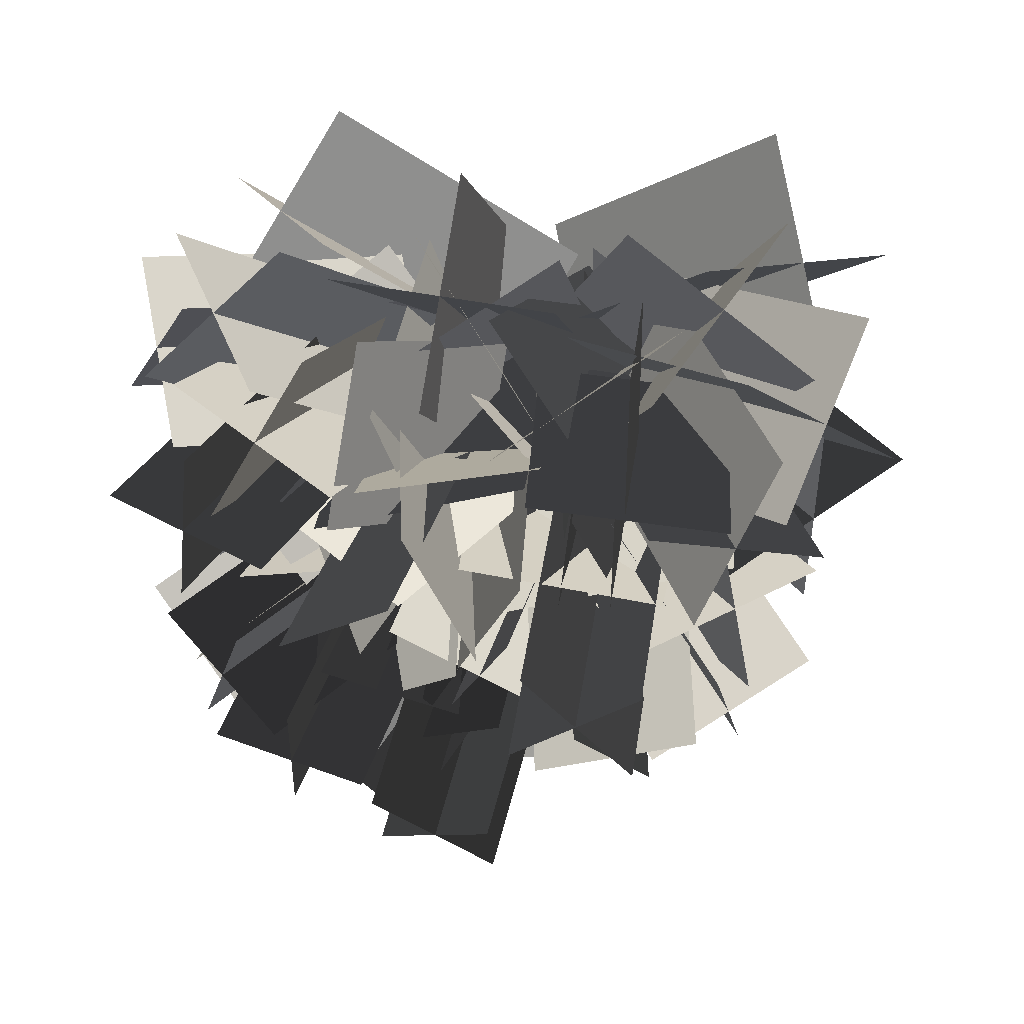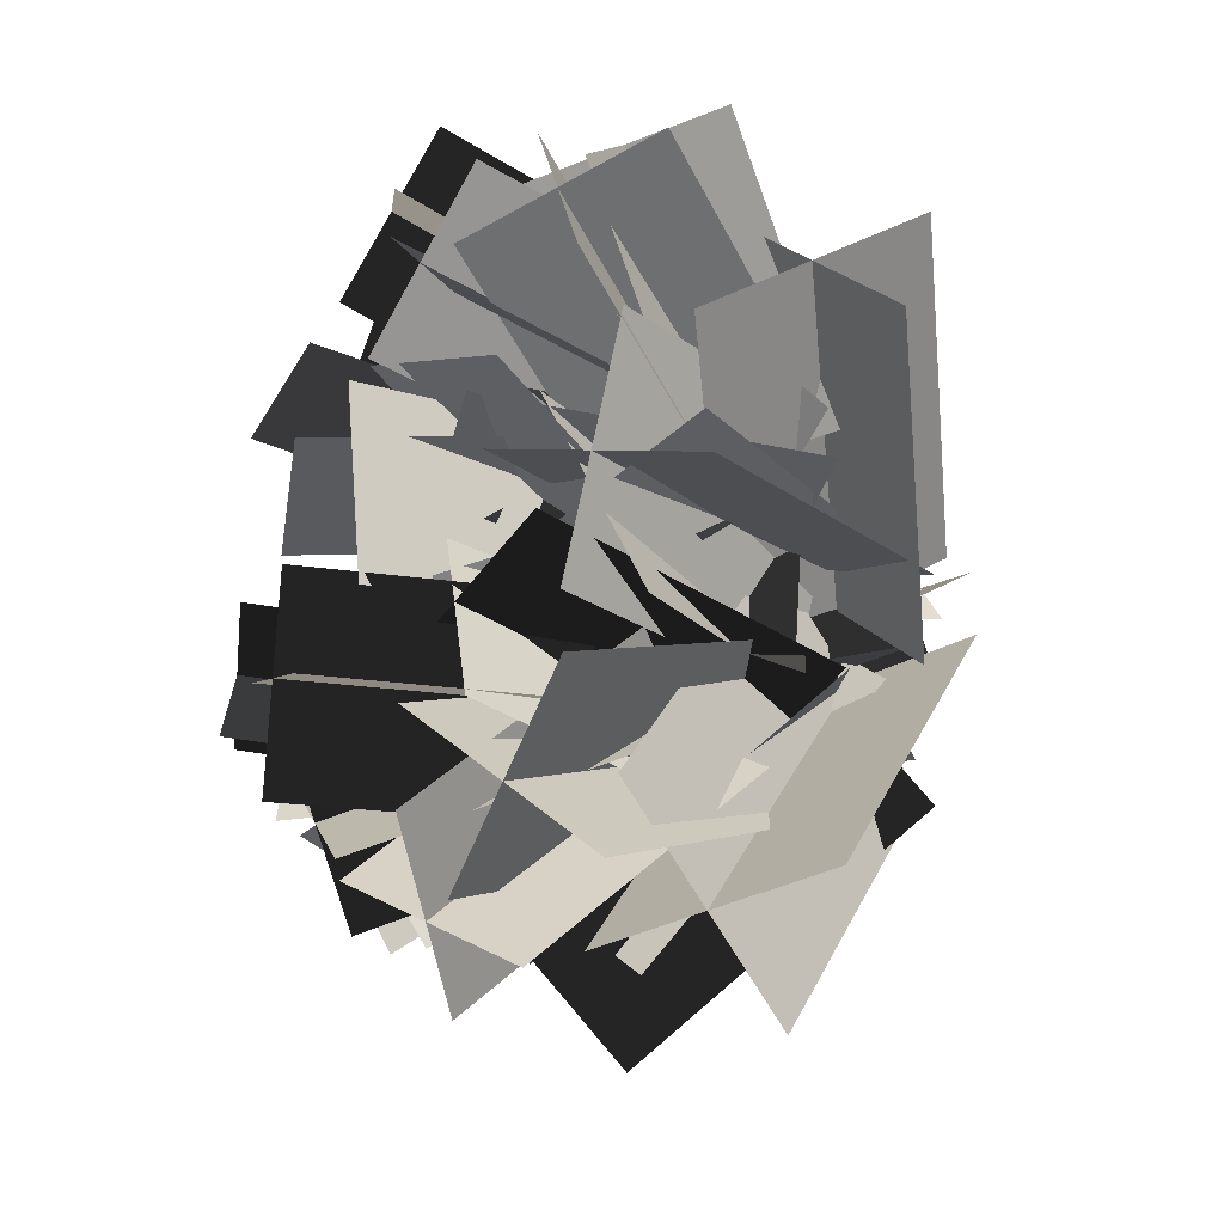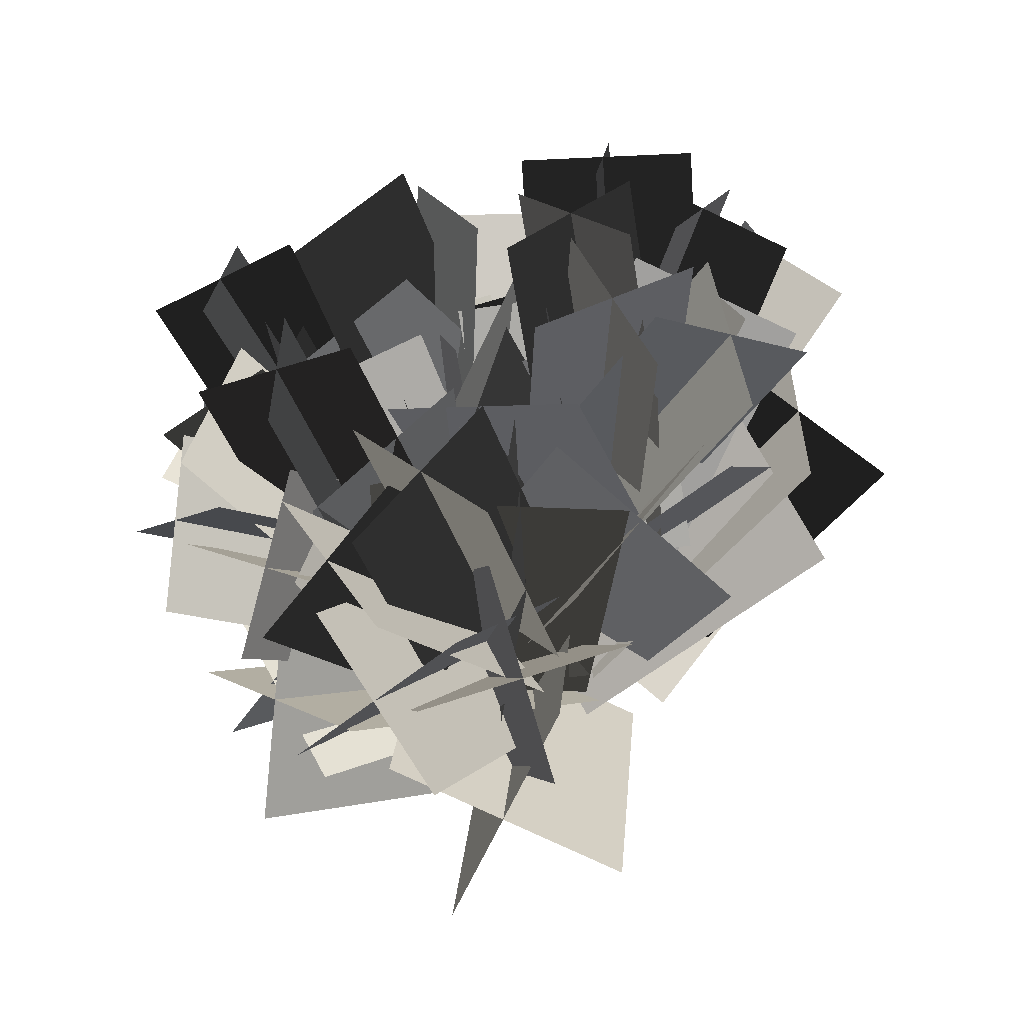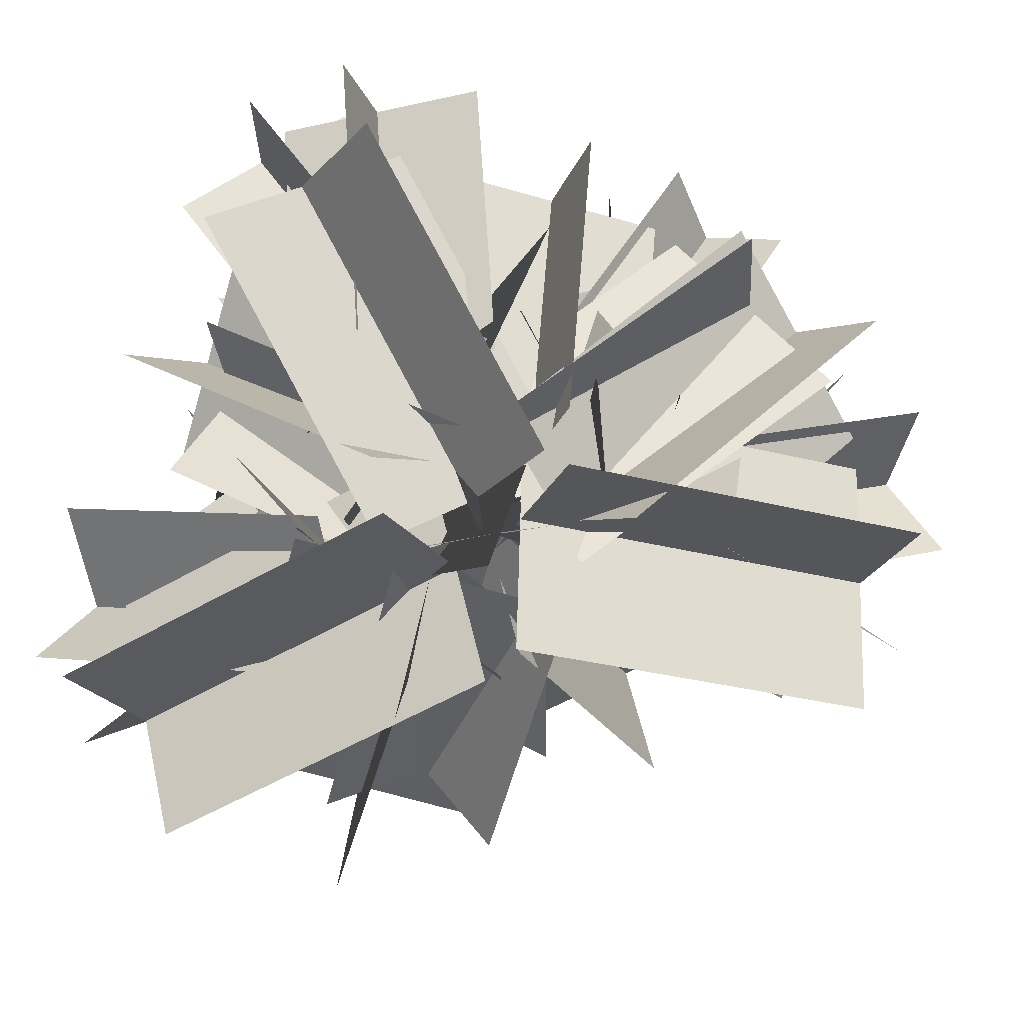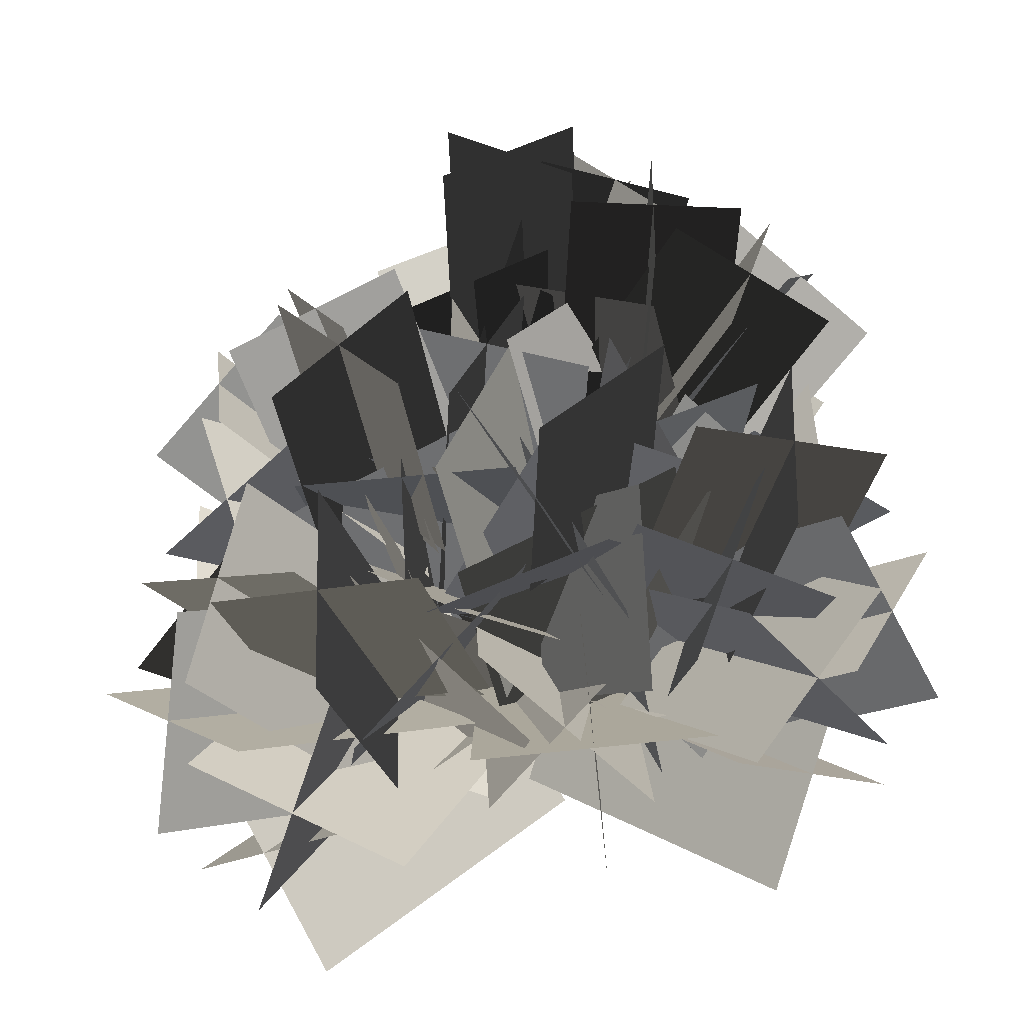
<metadata>
{"format":"obj","ext":"obj","renderer":"f3d","projection":"perspective","resolution":1024,"background":"white","views":[{"elev":49.2,"azim":18.3,"up":"+Y"},{"elev":79.9,"azim":107.3,"up":"+Y"},{"elev":-54.6,"azim":18.5,"up":"+Y"},{"elev":-74.7,"azim":-105.0,"up":"+Z"},{"elev":46.3,"azim":177.7,"up":"+Z"}]}
</metadata>
<code>
v -0.8257 -0.3023 2.294
v 1.139 1.663 5.606
v 0.09212 -0.1632 1.667
v 2.057 1.802 4.979
g material4
f 1 2 3
f 4 3 2
v 0.3232 0.5326 2.452
v 0.3232 -1.914 5.84
v -0.2079 -0.2304 1.901
v -0.2079 -2.677 5.289
g material4
f 5 6 7
f 8 7 6
v 0.07208 -0.9002 2.611
v -1.426 0.5977 6.045
v -0.1117 0.007131 2.135
v -1.61 1.505 5.569
g material4
f 9 10 11
f 12 11 10
v -0.8015 0.2284 2.775
v 0.9952 0.2284 6.226
v -0.0281 -0.2637 2.372
v 1.769 -0.2637 5.824
g material4
f 13 14 15
f 16 15 14
v 0.559 0.05019 2.942
v -0.4904 -0.9992 6.383
v -0.3188 -0.1593 2.611
v -1.368 -1.209 6.051
g material4
f 17 18 19
f 20 19 18
v -0.5059 -0.7682 3.113
v -0.506 0.4147 6.516
v -0.05285 -0.009898 2.849
v -0.05287 1.173 6.253
g material4
f 21 22 23
f 24 23 22
v 1.175 -0.4229 1.487
v 3.838 2.24 2.167
v -0.4089 0.6503 3.485
v 2.254 3.313 4.165
g material4
f 25 26 27
f 28 27 26
v 0.6013 -0.9956 2.571
v 3.779 -0.9351 4.571
v 0.5686 1.719 2.541
v 3.746 1.78 4.541
g material4
f 29 30 31
f 32 31 30
v -0.1042 0.1024 3.039
v 0.8406 -0.1017 6.502
v 2.236 1.074 2.458
v 3.18 0.8699 5.921
g material4
f 33 34 35
f 36 35 34
v 0.5323 1.458 2.565
v 0.3176 3.246 5.491
v 2.313 0.04173 3.561
v 2.099 1.829 6.487
g material4
f 37 38 39
f 40 39 38
v 1.949 1.447 2.462
v 3.023 4.111 4.038
v 1.157 0.5566 4.509
v 2.231 3.22 6.084
g material4
f 41 42 43
f 44 43 42
v 2.212 0.5871 3.471
v 4.56 2.026 4.929
v 0.7609 2.075 4.34
v 3.109 3.513 5.799
g material4
f 45 46 47
f 48 47 46
v 1.223 0.7115 4.624
v 3.016 1.064 6.947
v 1.807 2.629 3.882
v 3.601 2.981 6.205
g material4
f 49 50 51
f 52 51 50
v 0.6691 2.038 4.846
v 1.344 2.842 7.438
v 2.631 1.86 4.391
v 3.306 2.664 6.983
g material4
f 53 54 55
f 56 55 54
v -1.103 -0.6433 1.6
v -1.103 -4.312 2.527
v 0.7551 -0.1517 3.548
v 0.7551 -3.821 4.474
g material4
f 57 58 59
f 60 59 58
v -1.125 0.05305 2.756
v -3.256 -2.014 4.845
v 0.7526 -1.777 2.86
v -1.378 -3.844 4.949
g material4
f 61 62 63
f 64 63 62
v 0.1076 -0.1817 3.227
v -0.6777 -0.4434 6.602
v -0.8277 -2.48 2.831
v -1.613 -2.742 6.206
g material4
f 65 66 67
f 68 67 66
v 0.5991 -1.573 2.869
v 1.968 -2.44 5.767
v -1.586 -1.752 3.847
v -0.2177 -2.619 6.746
g material4
f 69 70 71
f 72 71 70
v -0.3768 -2.539 2.839
v 0.7098 -4.976 4.544
v -0.4441 -1.248 4.729
v 0.6425 -3.685 6.433
g material4
f 73 74 75
f 76 75 74
v -1.145 -2.061 3.782
v -1.766 -4.54 5.376
v 0.8643 -2.024 4.622
v 0.2428 -4.503 6.216
g material4
f 77 78 79
f 80 79 78
v -0.383 -1.39 4.851
v -1.368 -2.69 7.197
v 0.5276 -3.148 4.259
v -0.4574 -4.447 6.606
g material4
f 81 82 83
f 84 83 82
v 0.9023 -1.902 5.104
v 0.9902 -2.728 7.676
v -0.5602 -3.15 4.753
v -0.4723 -3.976 7.325
g material4
f 85 86 87
f 88 87 86
v 0.2034 0.9149 1.875
v -2.249 3.367 3.024
v -0.634 -0.7851 3.715
v -3.086 1.667 4.865
g material4
f 89 90 91
f 92 91 90
v 0.7499 0.3985 2.938
v 0.9006 3.157 5.095
v -1.773 0.3576 3.167
v -1.623 3.116 5.324
g material4
f 93 94 95
f 96 95 94
v -0.2283 -0.3067 3.408
v 0.2971 0.2402 6.677
v -1.174 1.916 3.188
v -0.649 2.463 6.457
g material4
f 97 98 99
f 100 99 98
v -1.529 0.3228 3.161
v -2.91 -0.1651 6.013
v -0.1101 1.888 4.116
v -1.491 1.4 6.968
g material4
f 101 102 103
f 104 103 102
v -1.522 1.648 3.201
v -3.839 2.482 5.013
v -0.5031 0.7214 4.93
v -2.82 1.555 6.742
g material4
f 105 106 107
f 108 107 106
v -0.6255 1.8 4.075
v -1.81 3.833 5.784
v -1.93 0.3622 4.881
v -3.115 2.395 6.59
g material4
f 109 110 111
f 112 111 110
v -0.6356 0.7705 5.057
v -0.7317 2.212 7.408
v -2.483 1.375 4.611
v -2.58 2.816 6.962
g material4
f 113 114 115
f 116 115 114
v -1.849 0.2288 5.336
v -2.344 0.6036 7.871
v -1.718 2.095 5.086
v -2.212 2.469 7.621
g material4
f 117 118 119
f 120 119 118
v 0.3937 -1.098 2.151
v 3.649 -1.098 3.499
v -0.3219 0.6323 3.878
v 2.933 0.6323 5.227
g material4
f 121 122 123
f 124 123 122
v -0.4037 -1.118 3.121
v 1.219 -3.102 5.325
v 1.268 0.63 3.464
v 2.891 -1.354 5.667
g material4
f 125 126 127
f 128 127 126
v -0.251 0.02946 3.587
v -0.4654 -0.7017 6.731
v 1.92 -0.8413 3.532
v 1.705 -1.572 6.677
g material4
f 129 130 131
f 132 131 130
v 1.079 0.4871 3.445
v 1.486 1.761 6.232
v 1.112 -1.548 4.37
v 1.519 -0.2734 7.157
g material4
f 133 134 135
f 136 135 134
v 1.973 -0.4215 3.548
v 3.988 0.5902 5.447
v 0.5284 -0.4841 5.114
v 2.544 0.5275 7.013
g material4
f 137 138 139
f 140 139 138
v 1.405 -1.136 4.352
v 3.474 -1.715 6.155
v 1.258 0.734 5.121
v 3.327 0.1554 6.924
g material4
f 141 142 143
f 144 143 142
v 0.643 -0.4273 5.246
v 1.524 -1.344 7.583
v 2.342 0.4205 4.938
v 3.223 -0.4965 7.275
g material4
f 145 146 147
f 148 147 146
v 1.08 0.7694 5.548
v 1.494 0.8512 8.029
v 2.277 -0.5923 5.393
v 2.691 -0.5105 7.874
g material4
f 149 150 151
f 152 151 150
v -1.185 0.1111 2.427
v -3.329 -2.033 3.95
v 0.5648 -0.4955 4.036
v -1.579 -2.639 5.559
g material4
f 153 154 155
f 156 155 154
v -0.6092 0.7146 3.304
v -2.953 1.073 5.533
v -0.5373 -1.594 3.75
v -2.881 -1.237 5.979
g material4
f 157 158 159
f 160 159 158
v 0.09173 -0.1476 3.761
v -0.105 0.6514 6.766
v -1.978 -1.032 3.861
v -2.175 -0.2325 6.866
g material4
f 161 162 163
f 164 163 162
v -0.5069 -1.369 3.718
v 0.222 -2.376 6.423
v -1.869 0.03965 4.609
v -1.14 -0.9667 7.314
g material4
f 165 166 167
f 168 167 166
v -1.727 -1.353 3.88
v -2.313 -3.316 5.844
v -0.7118 -0.2516 5.283
v -1.298 -2.215 7.248
g material4
f 169 170 171
f 172 171 170
v -1.789 -0.4408 4.612
v -3.499 -1.362 6.488
v -0.3776 -1.576 5.34
v -2.087 -2.498 7.216
g material4
f 173 174 175
f 176 175 174
v -0.7444 -0.3616 5.417
v -1.851 -0.2197 7.723
v -1.336 -2.108 5.241
v -2.443 -1.966 7.547
g material4
f 177 178 179
f 180 179 178
v -0.2115 -1.458 5.738
v -0.314 -1.672 8.15
v -1.959 -1.352 5.673
v -2.062 -1.566 8.085
g material4
f 181 182 183
f 184 183 182
v 0.72 0.4072 2.703
v 0.72 3.208 4.375
v -0.8819 -0.4802 4.19
v -0.882 2.321 5.862
g material4
f 185 186 187
f 188 187 186
v 0.7391 -0.4535 3.485
v 2.576 0.7371 5.721
v -0.8798 1.032 4.023
v 0.9568 2.223 6.26
g material4
f 189 190 191
f 192 191 190
v -0.3237 -0.3761 3.932
v 0.3533 -0.9945 6.784
v 0.4825 1.62 4.173
v 1.16 1.001 7.025
g material4
f 193 194 195
f 196 195 194
v -0.7475 0.8614 3.98
v -1.927 0.8605 6.589
v 1.137 0.7671 4.832
v -0.04329 0.7662 7.441
g material4
f 197 198 199
f 200 199 198
v 0.09378 1.666 4.195
v -0.8429 3.258 6.205
v 0.1518 0.133 5.436
v -0.7849 1.725 7.446
g material4
f 201 202 203
f 204 203 202
v 0.7557 1.039 4.855
v 1.291 2.692 6.784
v -0.9761 0.8007 5.54
v -0.4403 2.454 7.469
g material4
f 205 206 207
f 208 207 206
v 0.09921 0.2203 5.572
v 0.9483 0.7135 7.831
v -0.6858 1.818 5.518
v 0.1633 2.311 7.777
g material4
f 209 210 211
f 212 211 210
v -1.009 0.5803 5.907
v -1.085 0.6264 8.236
v 0.252 1.698 5.926
v 0.1762 1.744 8.255
g material4
f 213 214 215
f 216 215 214
v 0.995 -0.7193 3.351
v 3.657 1.943 4.031
v -0.2054 0.954 1.501
v 2.457 3.617 2.181
g material4
f 217 218 219
f 220 219 218
v -0.1186 0.3179 3.675
v 3.059 0.3785 5.675
v 1.329 0.3097 1.376
v 4.506 0.3703 3.376
g material4
f 221 222 223
f 224 223 222
v 0.5851 1.743 2.948
v 1.53 1.539 6.411
v 1.489 -0.6652 2.559
v 2.433 -0.8694 6.022
g material4
f 225 226 227
f 228 227 226
v 2.231 1.544 2.638
v 2.016 3.331 5.563
v 0.5055 -0.03657 3.476
v 0.2908 1.751 6.402
g material4
f 229 230 231
f 232 231 230
v 2.586 0.5054 3.621
v 3.66 3.169 5.196
v 0.492 1.558 3.269
v 1.566 4.222 4.844
g material4
f 233 234 235
f 236 235 234
v 1.369 0.6549 4.762
v 3.716 2.093 6.22
v 1.664 1.99 2.97
v 4.011 3.429 4.428
g material4
f 237 238 239
f 240 239 238
v 0.7281 2.079 4.798
v 2.522 2.432 7.122
v 2.324 1.169 3.704
v 4.118 1.521 6.027
g material4
f 241 242 243
f 244 243 242
v 1.632 2.891 4.331
v 2.307 3.695 6.923
v 1.598 0.9618 4.938
v 2.273 1.765 7.53
g material4
f 245 246 247
f 248 247 246
v -1.184 -0.1847 3.417
v -1.184 -3.854 4.343
v 0.8251 -0.6398 1.614
v 0.8252 -4.309 2.54
g material4
f 249 250 251
f 252 251 250
v 0.2647 -0.2741 3.85
v -1.866 -2.341 5.939
v -0.7301 -1.417 1.705
v -2.861 -3.484 3.793
g material4
f 253 254 255
f 256 255 254
v 0.7577 -1.776 3.254
v -0.02762 -2.038 6.63
v -1.506 -0.7778 2.805
v -2.291 -1.04 6.18
g material4
f 257 258 259
f 260 259 258
v -0.5036 -2.784 3.027
v 0.865 -3.651 5.926
v -0.4042 -0.4719 3.671
v 0.9644 -1.339 6.57
g material4
f 261 262 263
f 264 263 262
v -1.456 -2.249 3.941
v -0.3691 -4.687 5.646
v 0.6951 -1.564 3.55
v 1.782 -4.002 5.254
g material4
f 265 266 267
f 268 267 266
v -0.5215 -1.441 4.988
v -1.143 -3.92 6.582
v 0.1897 -2.679 3.342
v -0.4318 -5.158 4.936
g material4
f 269 270 271
f 272 271 270
v 0.89 -1.973 5.062
v -0.09502 -3.273 7.409
v -0.8235 -2.518 4.041
v -1.808 -3.817 6.388
g material4
f 273 274 275
f 276 275 274
v 0.8271 -3.176 4.697
v 0.915 -4.002 7.269
v -0.4685 -1.795 5.185
v -0.3806 -2.62 7.757
g material4
f 277 278 279
f 280 279 278
v 0.6612 0.568 3.592
v -1.791 3.02 4.741
v -1.11 -0.4047 1.888
v -3.563 2.048 3.037
g material4
f 281 282 283
f 284 283 282
v -0.3676 -0.382 4.015
v -0.2169 2.376 6.171
v -0.5728 1.182 2.029
v -0.4221 3.94 4.186
g material4
f 285 286 287
f 288 287 286
v -1.757 0.3338 3.547
v -1.231 0.8807 6.815
v 0.4464 1.222 3.044
v 0.9718 1.769 6.313
g material4
f 289 290 291
f 292 291 290
v -1.593 1.893 3.399
v -2.974 1.405 6.251
v -0.05439 0.2182 3.857
v -1.435 -0.2698 6.709
g material4
f 293 294 295
f 296 295 294
v -0.5335 2.133 4.242
v -2.85 2.966 6.054
v -1.555 0.2176 3.817
v -3.872 1.051 5.629
g material4
f 297 298 299
f 300 299 298
v -0.5692 0.8931 5.193
v -1.754 2.926 6.902
v -1.979 1.332 3.694
v -3.163 3.365 5.403
g material4
f 301 302 303
f 304 303 302
v -1.891 0.288 5.301
v -1.987 1.729 7.652
v -1.143 1.879 4.357
v -1.239 3.32 6.707
g material4
f 305 306 307
f 308 307 306
v -2.685 1.168 5.034
v -3.18 1.543 7.569
v -0.8361 1.088 5.407
v -1.331 1.462 7.942
g material4
f 309 310 311
f 312 311 310
v -0.2739 -1.173 3.762
v 2.981 -1.173 5.111
v 0.3886 0.6975 2.163
v 3.644 0.6976 3.511
g material4
f 313 314 315
f 316 315 314
v -0.25 0.1757 4.173
v 1.372 -1.808 6.376
v 1.092 -0.7504 2.351
v 2.714 -2.734 4.554
g material4
f 317 318 319
f 320 319 318
v 1.214 0.6348 3.827
v 0.9998 -0.09641 6.972
v 0.3551 -1.473 3.279
v 0.1407 -2.204 6.423
g material4
f 321 322 323
f 324 323 322
v 2.173 -0.5395 3.754
v 2.581 0.7347 6.541
v -0.04374 -0.447 4.036
v 0.3636 0.8272 6.823
g material4
f 325 326 327
f 328 327 326
v 1.557 -1.426 4.524
v 3.573 -0.4143 6.423
v 0.9791 0.5765 4.071
v 2.994 1.588 5.97
g material4
f 329 330 331
f 332 331 330
v 0.6717 -0.5562 5.38
v 2.74 -1.135 7.183
v 2.034 0.1059 4.03
v 4.102 -0.4727 5.832
g material4
f 333 334 335
f 336 335 334
v 1.152 0.7579 5.519
v 2.032 -0.1592 7.856
v 1.791 -0.8374 4.652
v 2.671 -1.754 6.989
g material4
f 337 338 339
f 340 339 338
v 2.309 0.6994 5.345
v 2.723 0.7812 7.826
v 0.9706 -0.5069 5.608
v 1.384 -0.4251 8.089
g material4
f 341 342 343
f 344 343 342
v -0.7032 0.6957 3.928
v -2.847 -1.448 5.451
v 0.04182 -1.107 2.439
v -2.102 -3.251 3.961
g material4
f 345 346 347
f 348 347 346
v 0.2196 -0.2189 4.325
v -2.124 0.139 6.554
v -1.413 -0.5897 2.669
v -3.756 -0.2318 4.898
g material4
f 349 350 351
f 352 351 350
v -0.4793 -1.543 4.095
v -0.6759 -0.7439 7.1
v -1.358 0.4484 3.508
v -1.555 1.247 6.513
g material4
f 353 354 355
f 356 355 354
v -1.934 -1.398 4.092
v -1.205 -2.405 6.797
v -0.3513 0.05828 4.207
v 0.3777 -0.9481 6.913
g material4
f 357 358 359
f 360 359 358
v -2.081 -0.3383 4.788
v -2.667 -2.302 6.753
v -0.3472 -1.331 4.312
v -0.9331 -3.295 6.277
g material4
f 361 362 363
f 364 363 362
v -0.845 -0.2867 5.548
v -2.555 -1.208 7.424
v -1.386 -1.729 4.346
v -3.095 -2.651 6.223
g material4
f 365 366 367
f 368 367 366
v -0.2693 -1.501 5.715
v -1.376 -1.359 8.021
v -1.832 -0.8913 4.928
v -2.939 -0.7493 7.234
g material4
f 369 370 371
f 372 371 370
v -1.104 -2.255 5.629
v -1.206 -2.469 8.041
v -1.003 -0.512 5.788
v -1.106 -0.7259 8.2
g material4
f 373 374 375
f 376 375 374
v 0.7901 -0.4206 4.09
v 0.7901 2.381 5.762
v -0.9423 0.4009 2.713
v -0.9424 3.202 4.385
g material4
f 377 378 379
f 380 379 378

</code>
